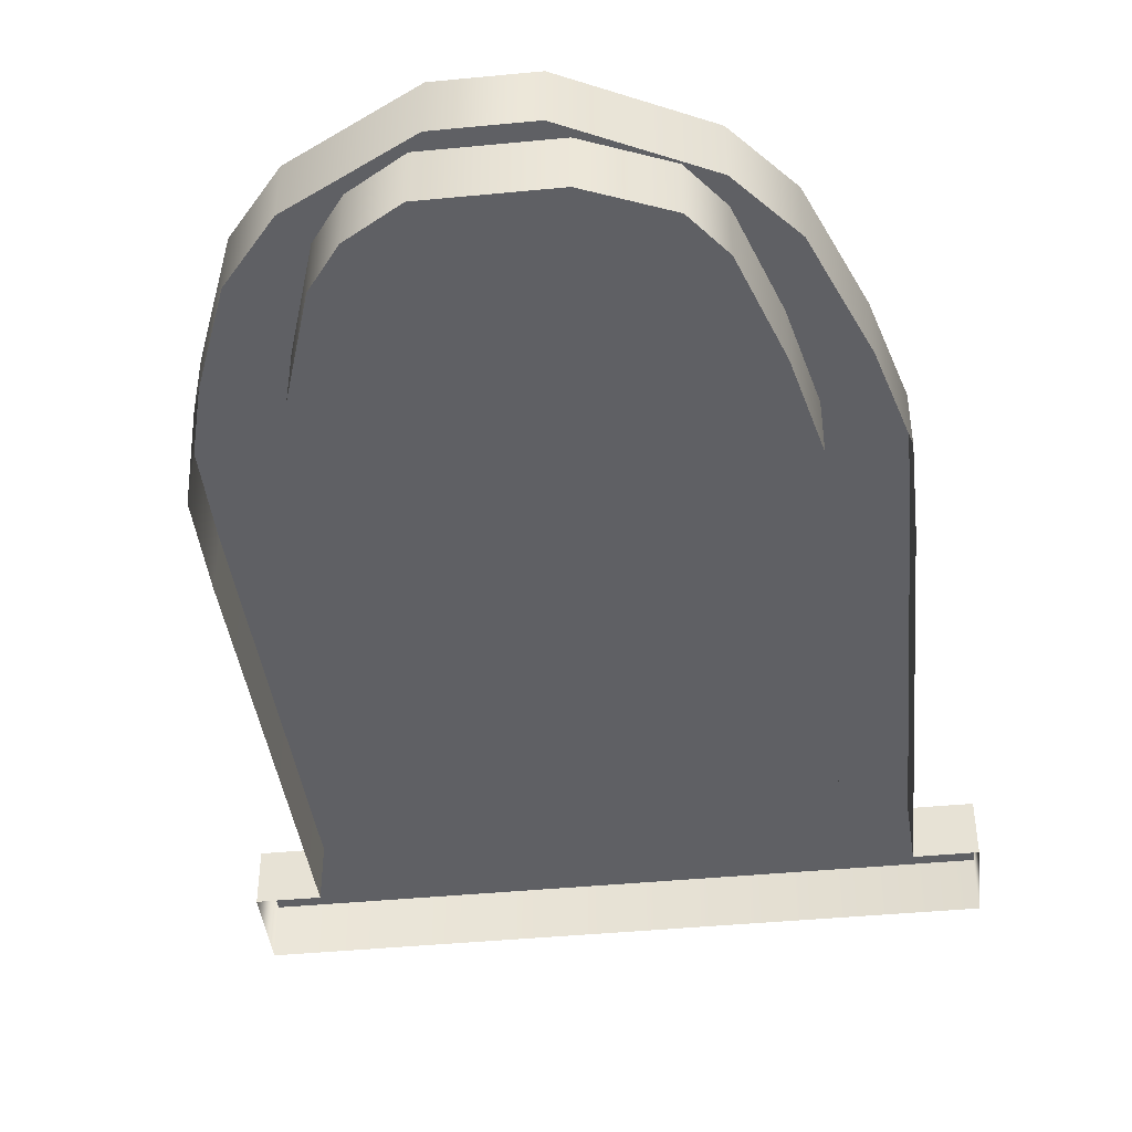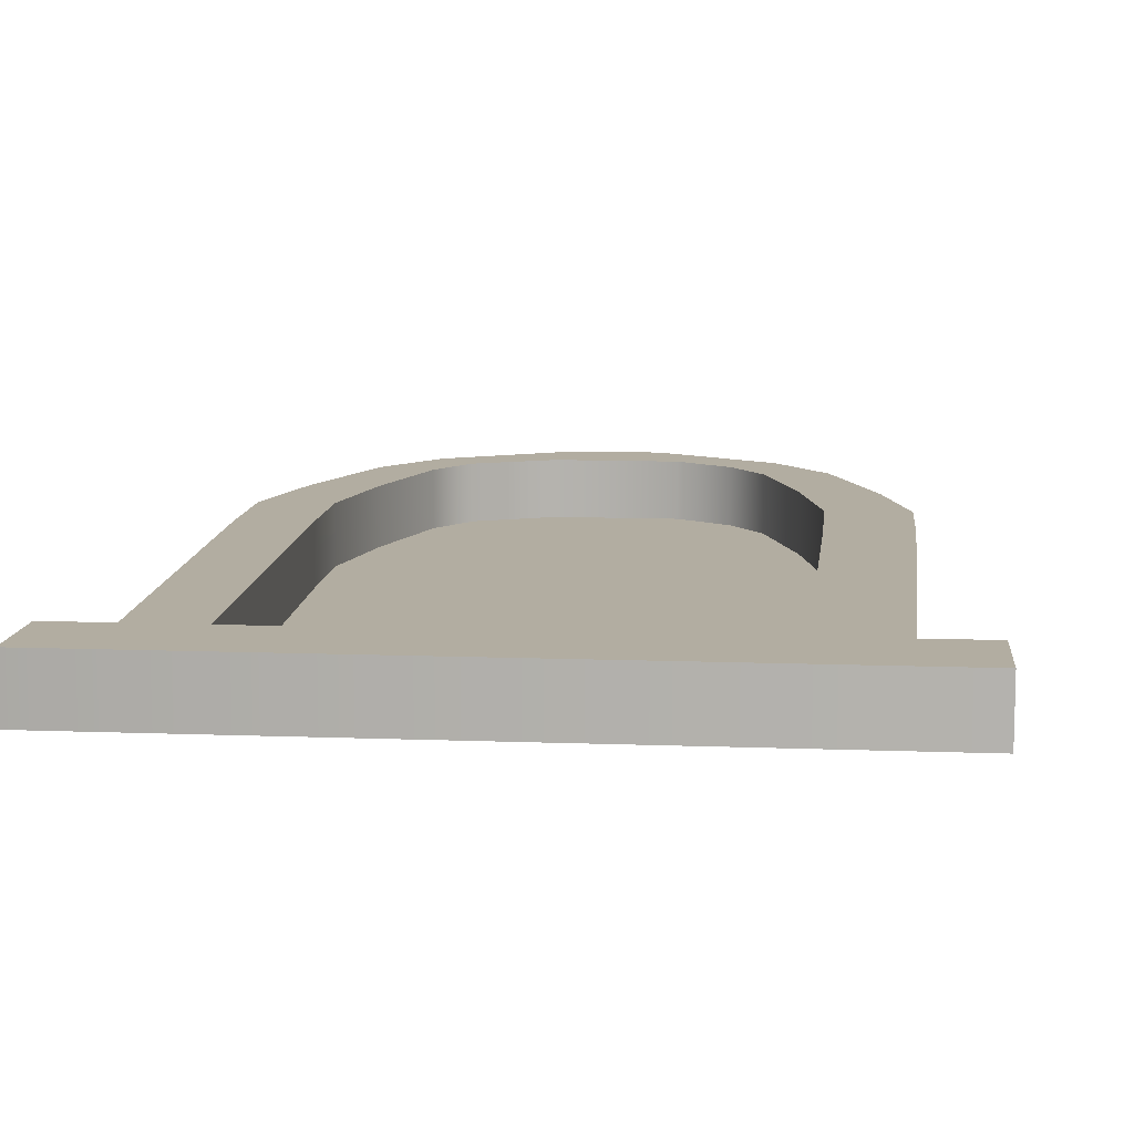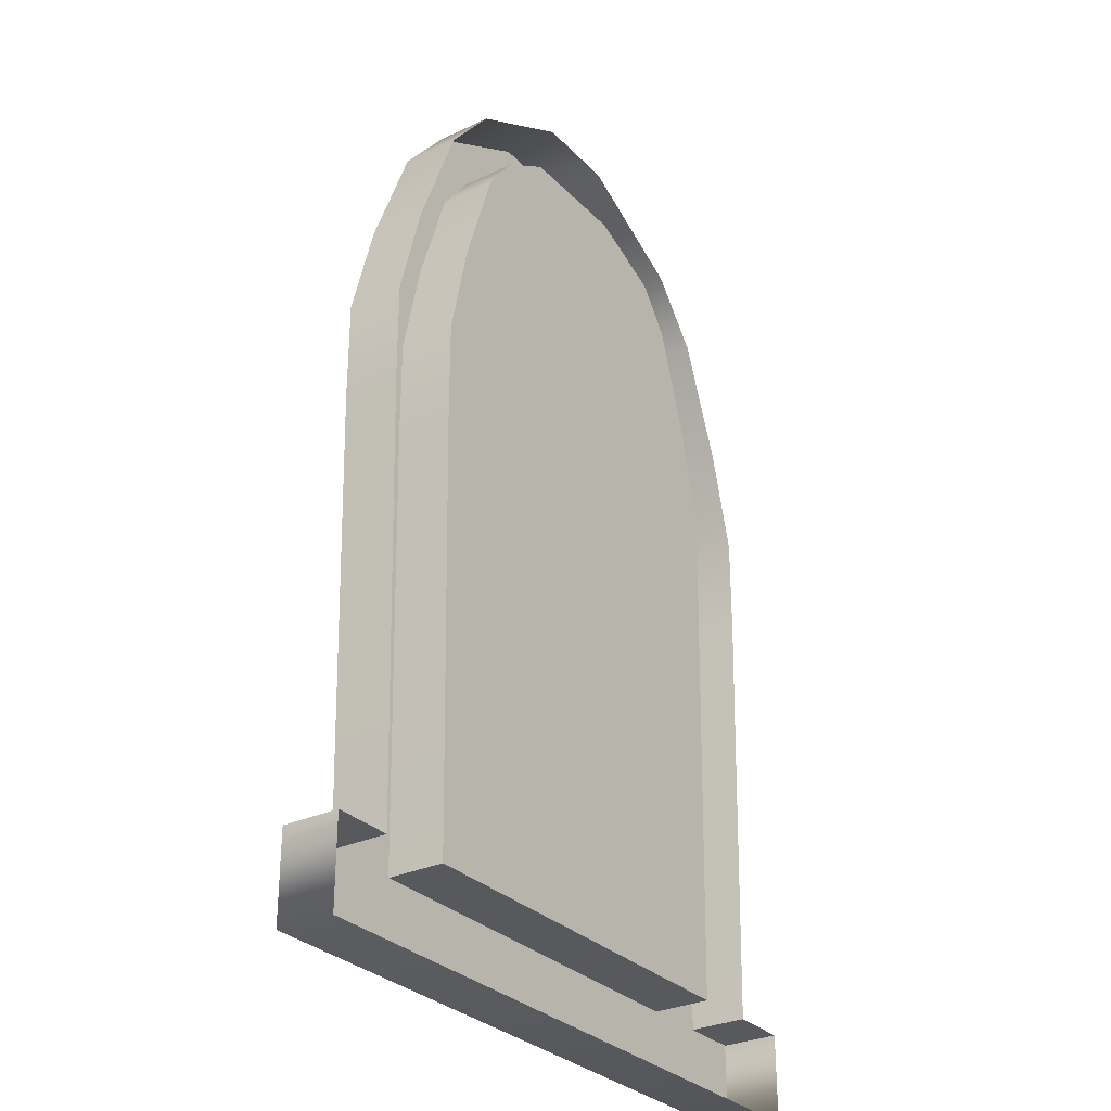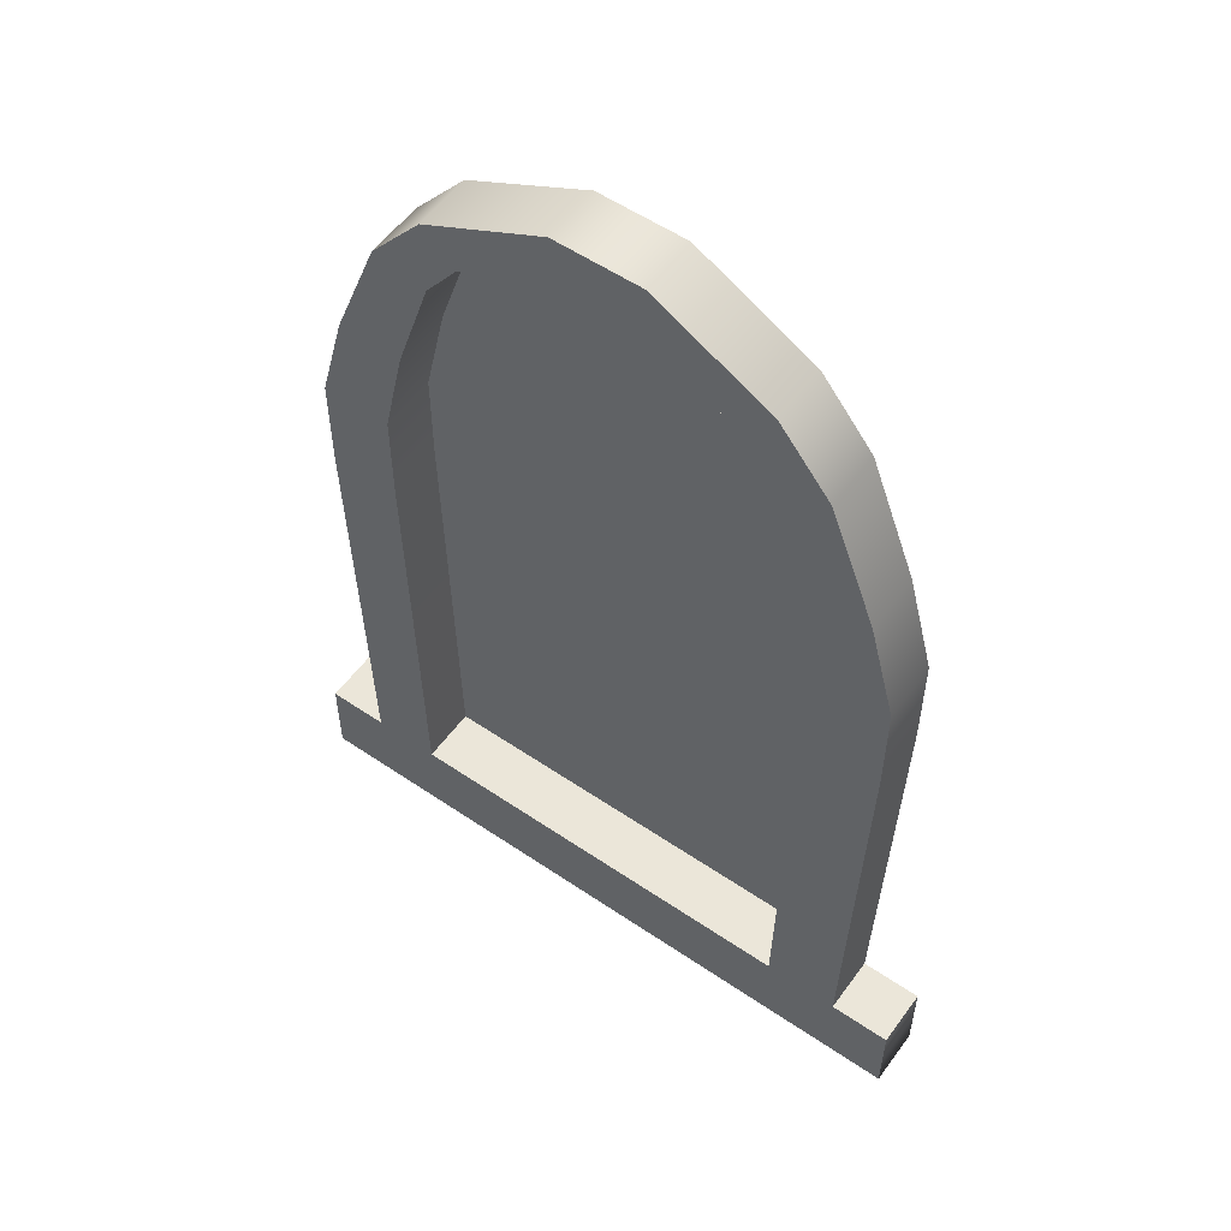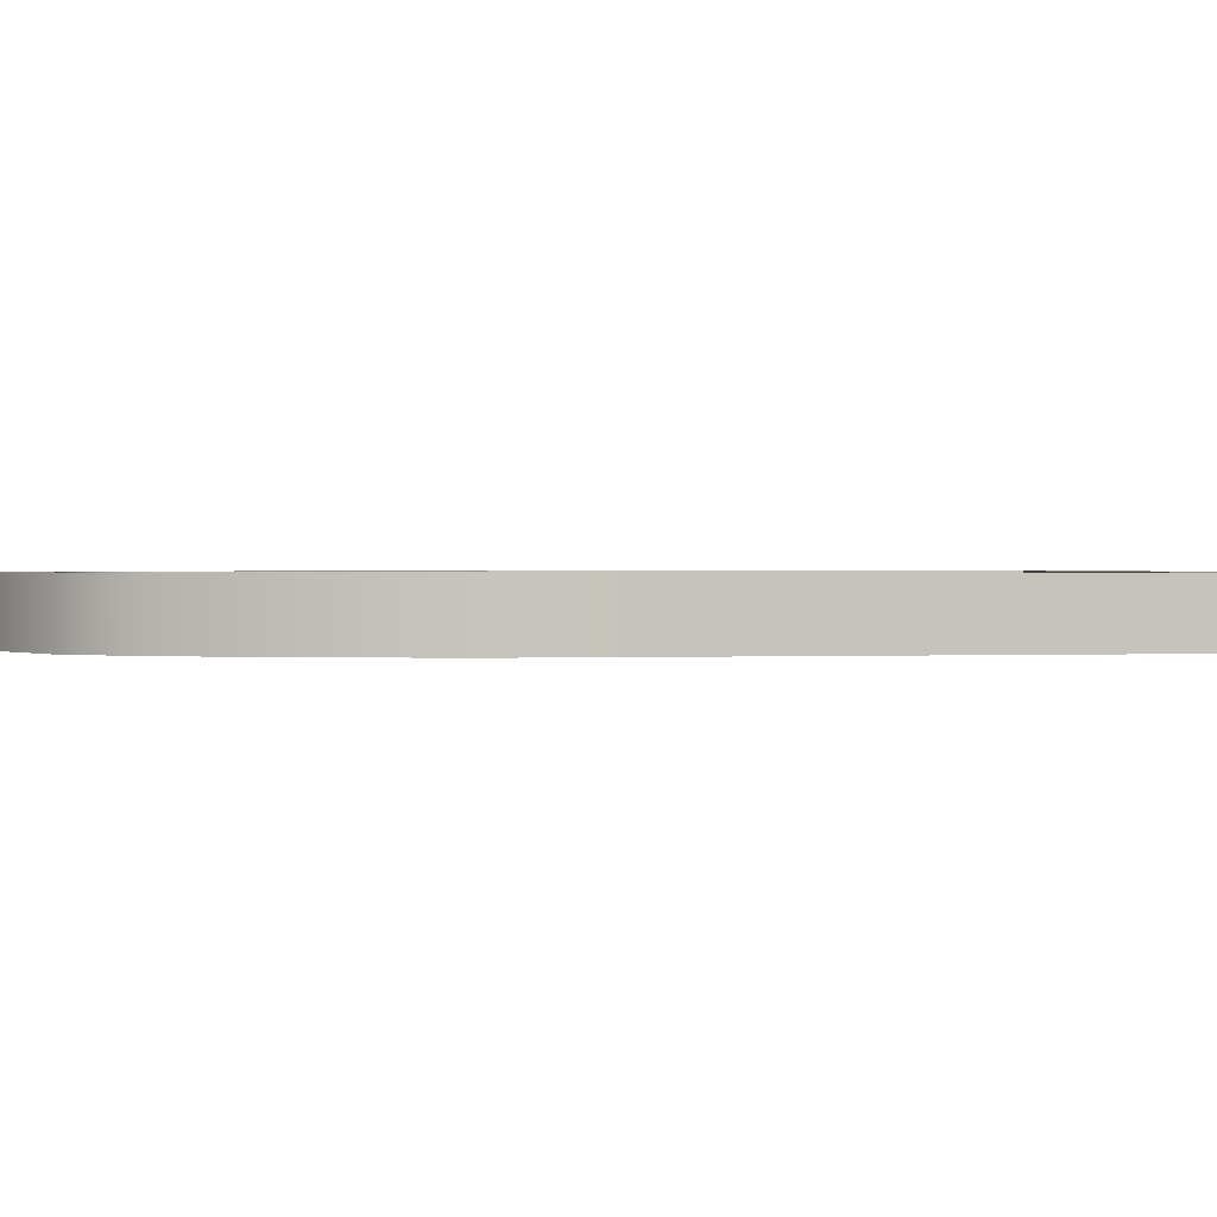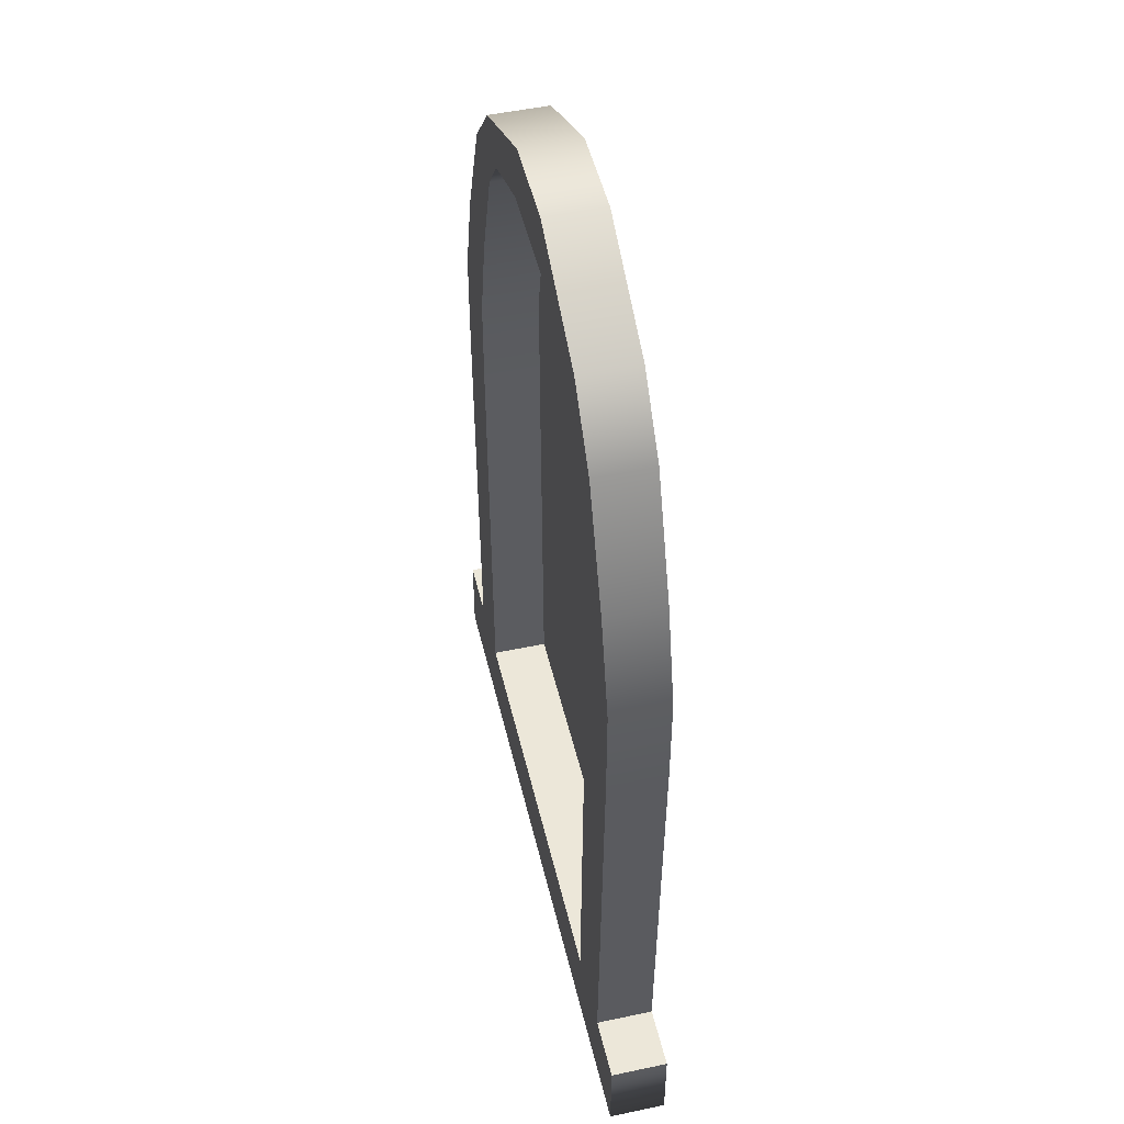
<metadata>
{"format":"obj","ext":"obj","renderer":"f3d","projection":"perspective","resolution":1024,"background":"white","views":[{"elev":-43.3,"azim":-173.5,"up":"+Z"},{"elev":10.5,"azim":5.5,"up":"+Z"},{"elev":-29.7,"azim":124.7,"up":"+Y"},{"elev":55.4,"azim":35.6,"up":"+Y"},{"elev":0.9,"azim":-99.0,"up":"+Z"},{"elev":49.7,"azim":76.8,"up":"+Y"}]}
</metadata>
<code>
g Town_WindowX3_default1
v -0.5316 -0.7585 -0.04473
v 0.5316 -0.7585 -0.04473
v -0.06279 0.7585 -0.04473
v 0.07354 0.7585 -0.04473
v -0.4362 -0.6213 -0.04473
v 0.4362 -0.6213 -0.04473
v 0.3196 -0.6213 -0.04473
v 0.1072 0.6628 -0.04473
v -0.332 -0.6213 -0.04473
v -0.08141 0.6628 -0.04473
v -0.4544 0.05714 -0.04473
v -0.3459 0.05714 -0.04473
v 0.333 0.05714 -0.04473
v 0.4544 0.05714 -0.04473
v -0.4544 0.2146 -0.04473
v -0.3459 0.2146 -0.04473
v 0.333 0.2146 -0.04473
v 0.4544 0.2146 -0.04473
v -0.4119 0.3722 -0.04473
v -0.3106 0.3722 -0.04473
v 0.2982 0.3722 -0.04473
v 0.4119 0.3722 -0.04473
v -0.3389 0.5602 -0.04473
v -0.2549 0.5418 -0.04473
v 0.2425 0.5418 -0.04473
v 0.3389 0.5602 -0.04473
v -0.2571 0.6595 -0.04473
v -0.2038 0.6104 -0.04473
v 0.1915 0.6104 -0.04473
v 0.2571 0.6595 -0.04473
v -0.5316 -0.6213 -0.04473
v 0.5317 -0.6213 -0.04473
v -0.2571 0.6595 0.04473
v -0.2038 0.6104 0.04473
v -0.08141 0.6628 0.04473
v -0.06279 0.7585 0.04473
v -0.5316 -0.7585 0.04473
v -0.332 -0.6213 0.04473
v -0.4362 -0.6213 0.04473
v 0.5316 -0.7585 0.04473
v 0.3196 -0.6213 0.04473
v 0.4362 -0.6213 0.04473
v 0.1915 0.6104 0.04473
v 0.1072 0.6628 0.04473
v 0.2571 0.6595 0.04473
v 0.07354 0.7585 0.04473
v -0.3459 0.05714 0.04473
v -0.4544 0.05714 0.04473
v 0.333 0.05714 0.04473
v 0.4544 0.05714 0.04473
v -0.3459 0.2146 0.04473
v -0.4544 0.2146 0.04473
v 0.333 0.2146 0.04473
v 0.4544 0.2146 0.04473
v -0.3106 0.3722 0.04473
v -0.4119 0.3722 0.04473
v 0.2982 0.3722 0.04473
v 0.4119 0.3722 0.04473
v -0.2549 0.5418 0.04473
v -0.3389 0.5602 0.04473
v 0.2425 0.5418 0.04473
v 0.3389 0.5602 0.04473
v -0.5316 -0.6213 0.04473
v 0.5317 -0.6213 0.04473
g Town_WindowX3 Town_WindowX3_group1 Town_WindowX4 Town_WindowX3_polySurface1
f 33 34 35 36
f 37 38 39
f 41 40 42
f 44 43 45 46
f 38 37 40 41
f 10 28 29 8
f 39 38 47 48
f 13 12 9 7
f 50 49 41 42
f 48 47 51 52
f 17 16 12 13
f 54 53 49 50
f 52 51 55 56
f 21 20 16 17
f 58 57 53 54
f 56 55 59 60
f 25 24 20 21
f 62 61 57 58
f 60 59 34 33
f 29 28 24 25
f 45 43 61 62
f 36 35 44 46
f 37 39 63
f 42 40 64
f 28 10 35 34
f 3 27 33 36
f 8 29 43 44
f 30 4 46 45
f 1 2 40 37
f 7 9 38 41
f 9 12 47 38
f 11 5 39 48
f 13 7 41 49
f 6 14 50 42
f 12 16 51 47
f 15 11 48 52
f 17 13 49 53
f 14 18 54 50
f 16 20 55 51
f 19 15 52 56
f 21 17 53 57
f 18 22 58 54
f 20 24 59 55
f 23 19 56 60
f 25 21 57 61
f 22 26 62 58
f 24 28 34 59
f 27 23 60 33
f 29 25 61 43
f 26 30 45 62
f 10 8 44 35
f 4 3 36 46
f 5 31 63 39
f 31 1 37 63
f 2 32 64 40
f 32 6 42 64

</code>
